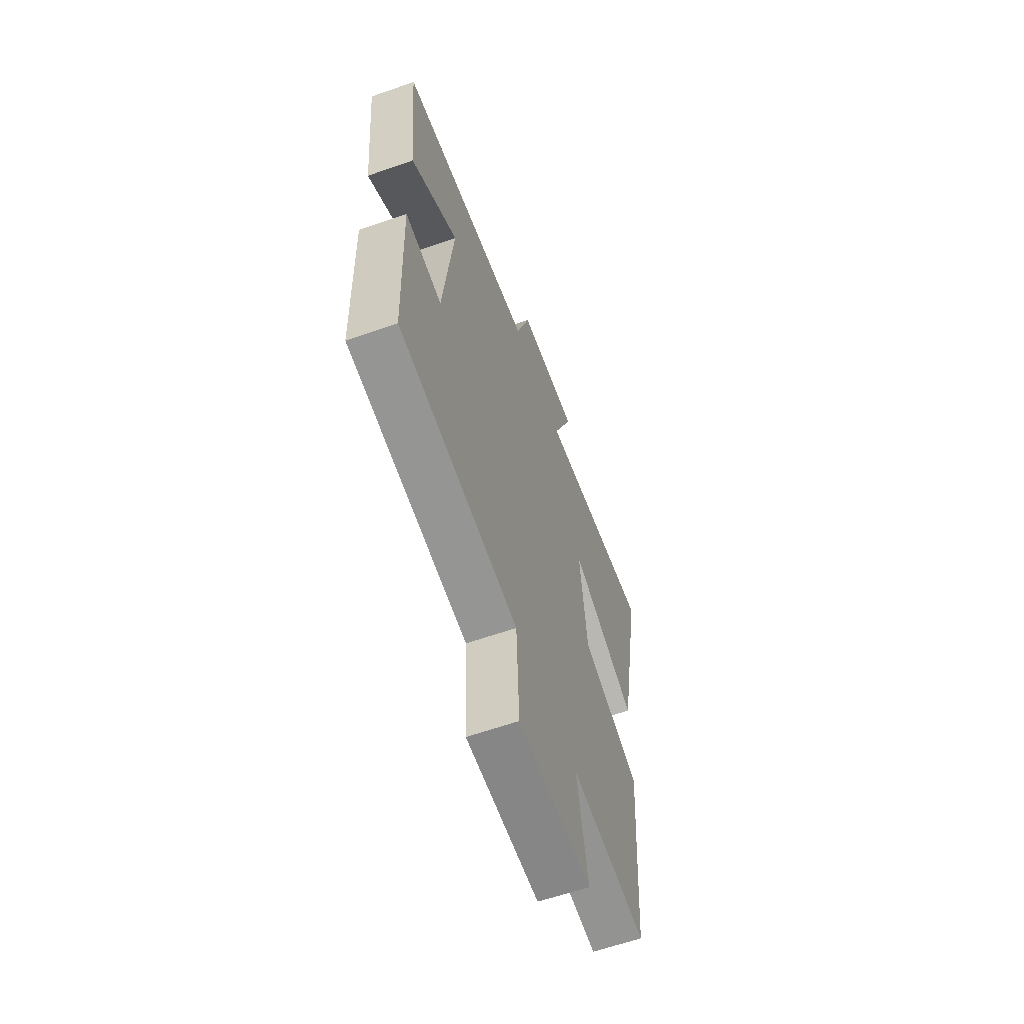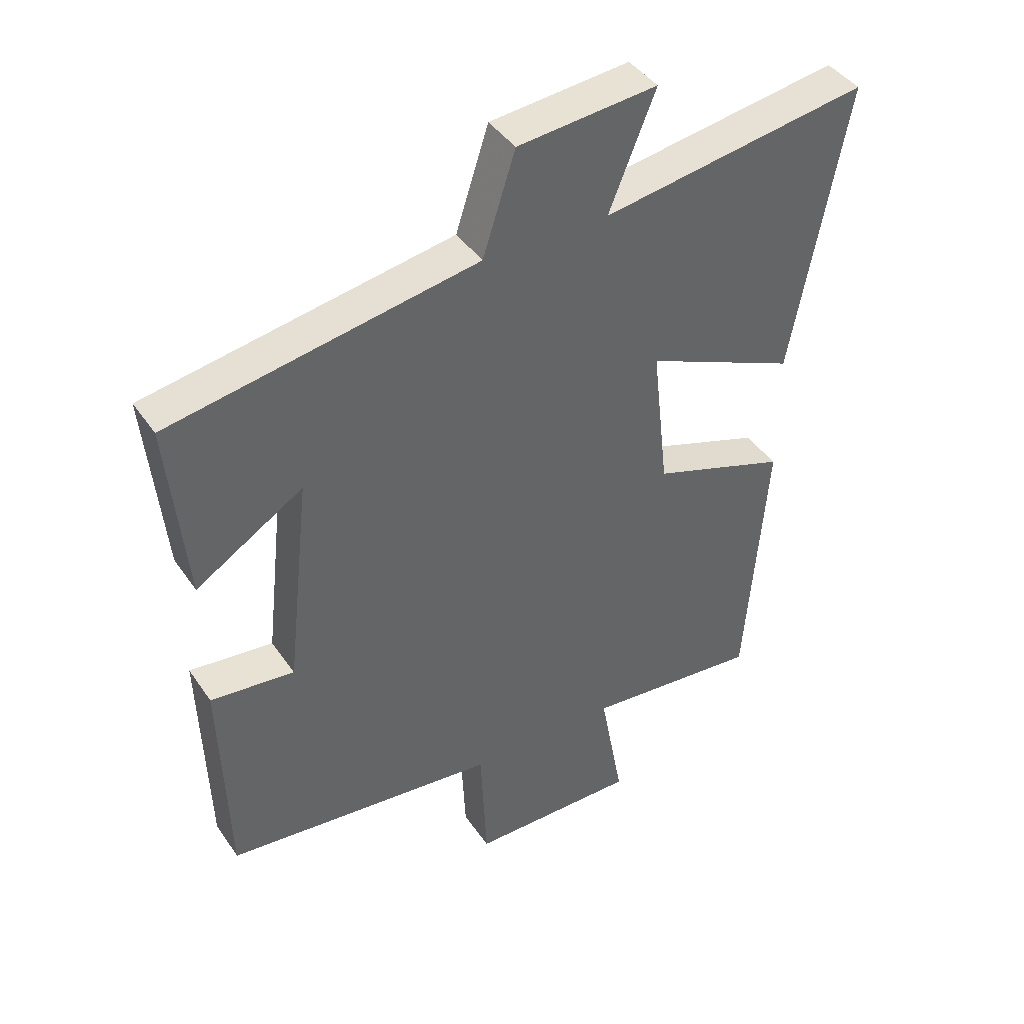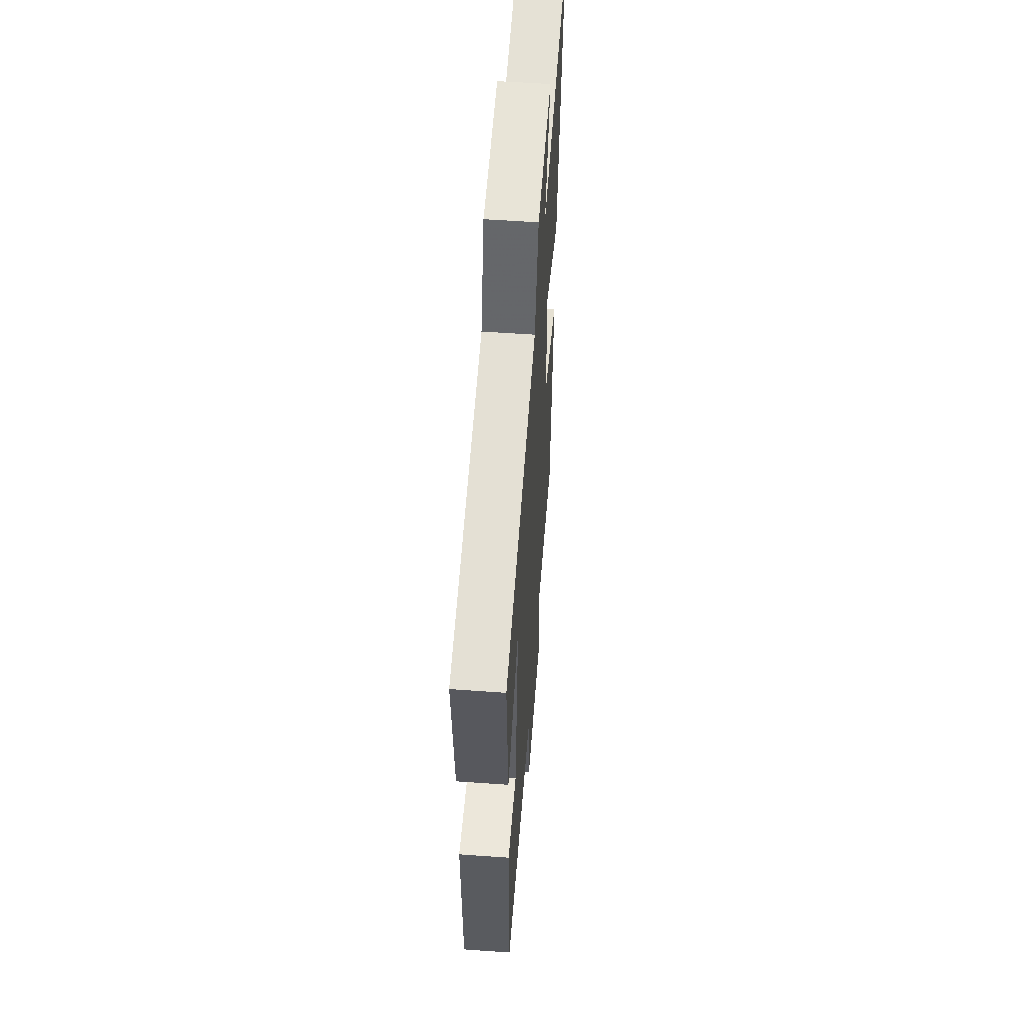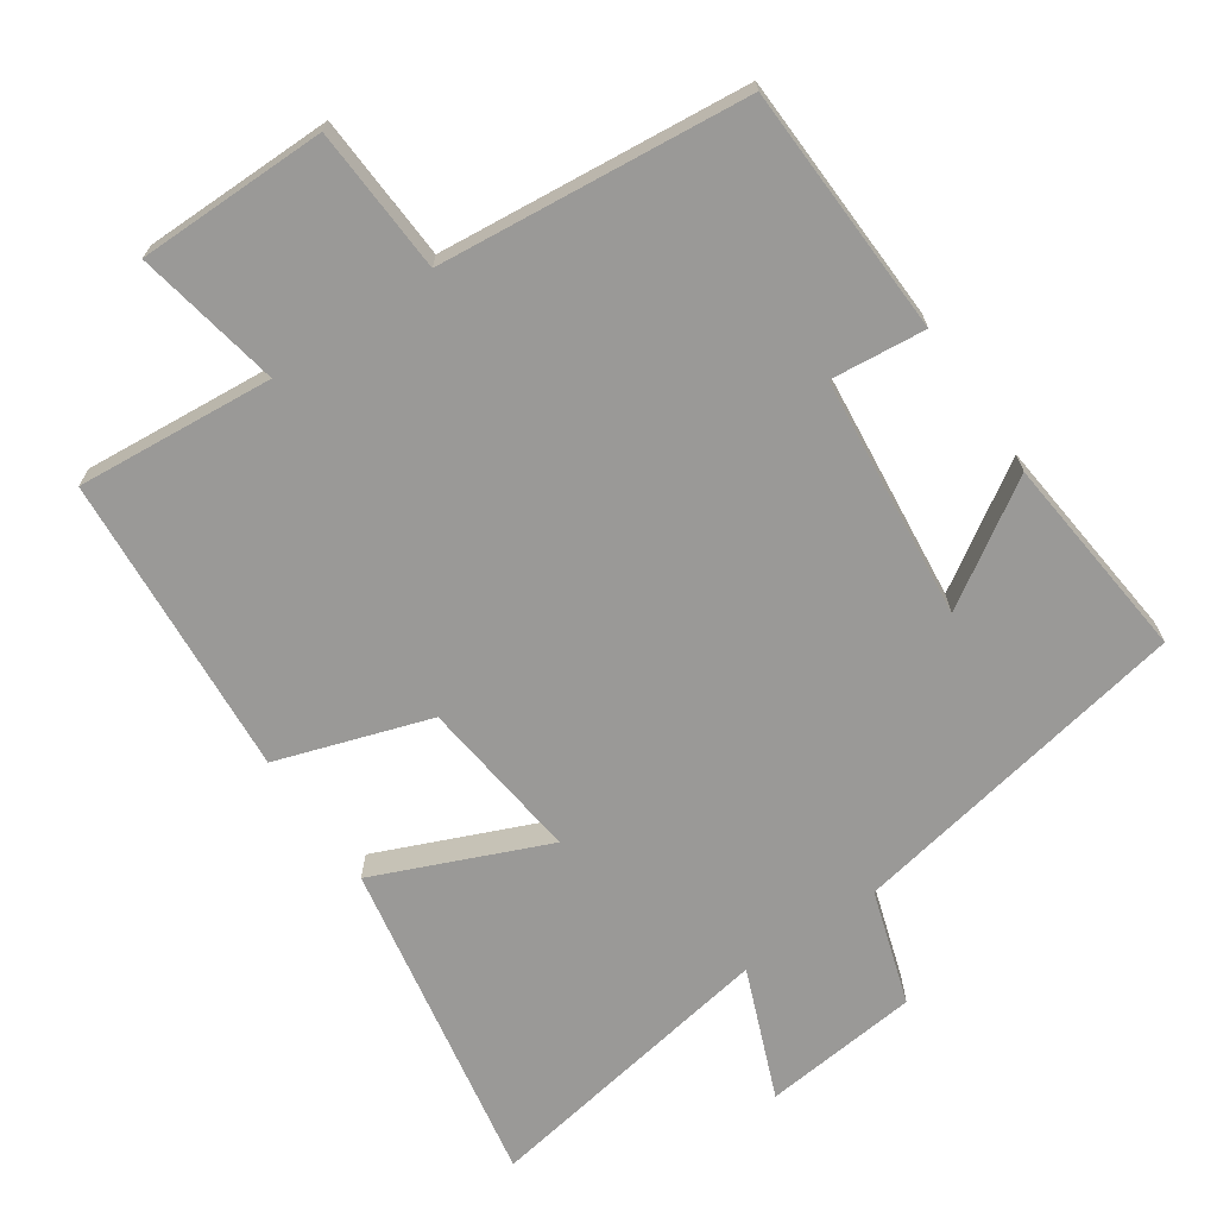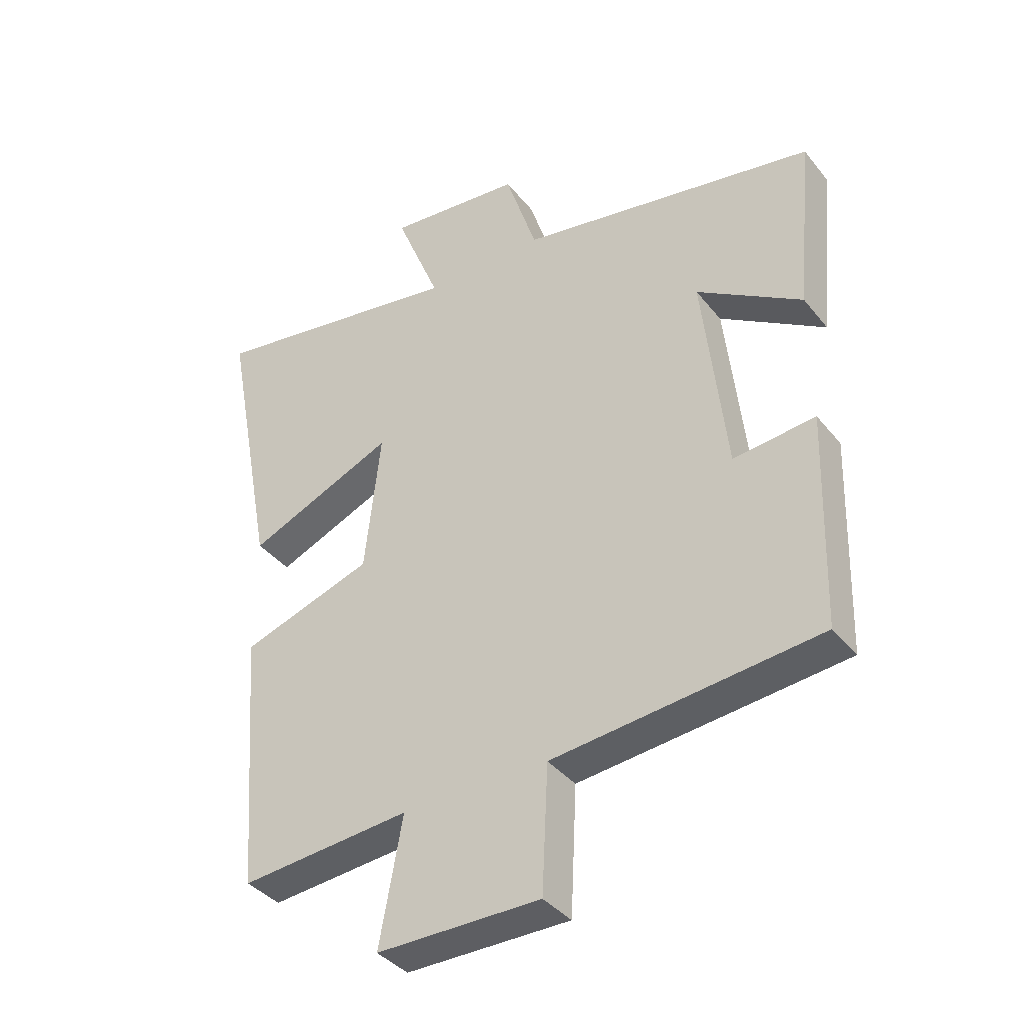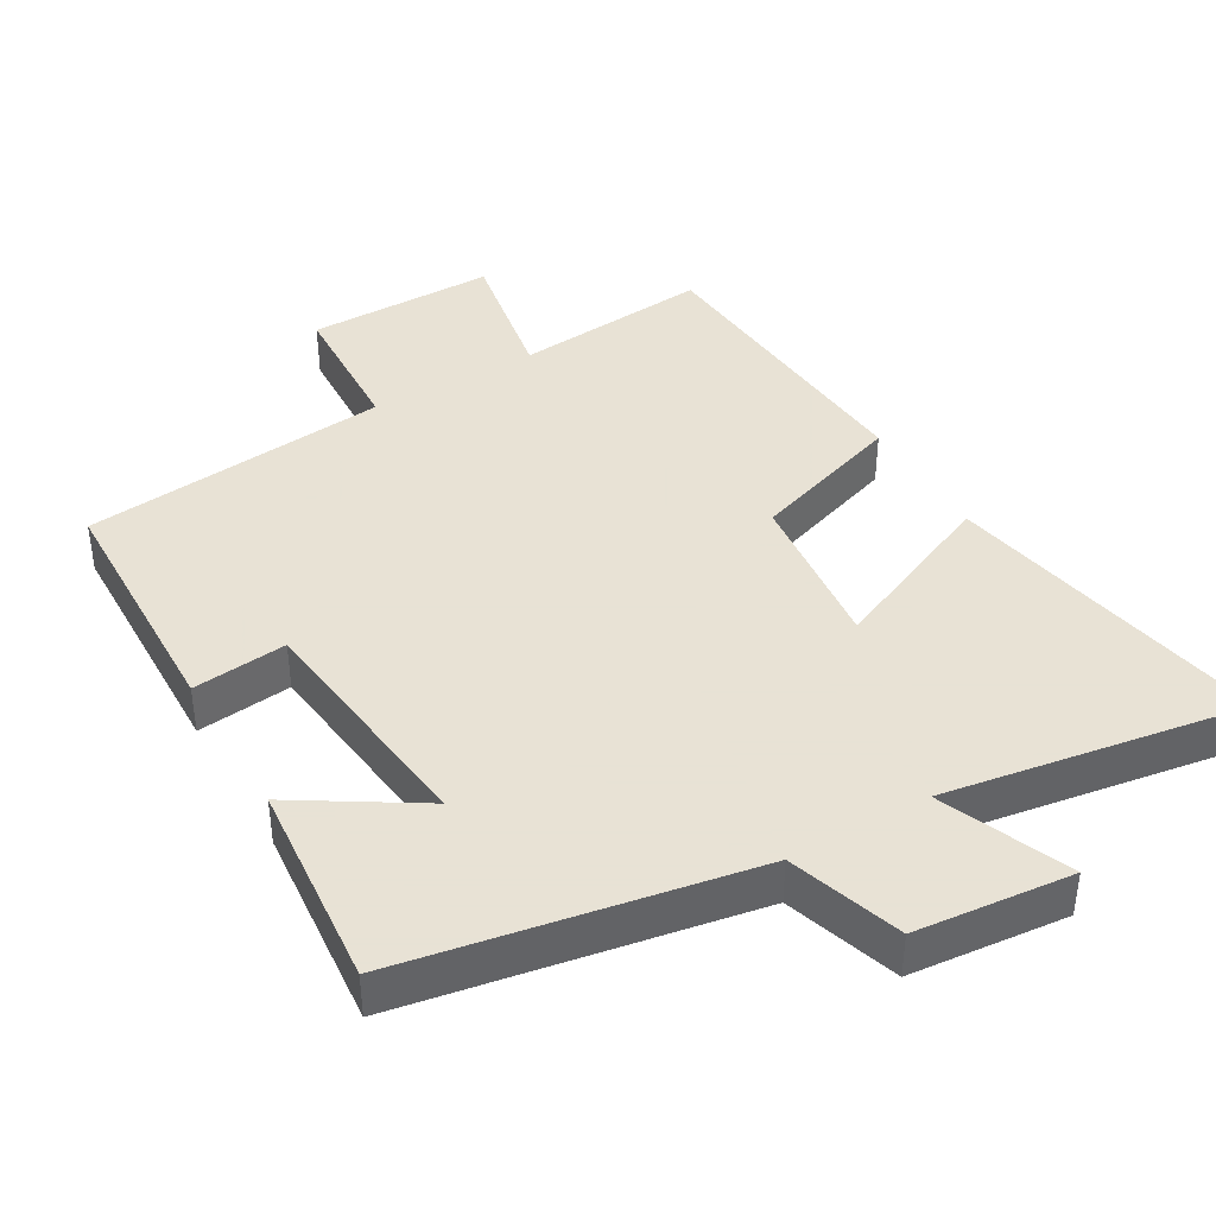
<metadata>
{"format":"obj","ext":"obj","renderer":"f3d","projection":"perspective","resolution":1024,"background":"white","views":[{"elev":-62.0,"azim":-70.4,"up":"+Z"},{"elev":41.9,"azim":-31.4,"up":"+Z"},{"elev":55.5,"azim":-85.7,"up":"+Z"},{"elev":-69.0,"azim":-145.4,"up":"+Y"},{"elev":-38.3,"azim":-145.9,"up":"+Z"},{"elev":40.6,"azim":-30.3,"up":"+Y"}]}
</metadata>
<code>
v 0.467 0.07 -0.525
v 0.188 0.07 -0.5
v 0.226 0.07 -0.706
v -0.042 0.07 -0.706
v -0.052 0.07 -0.5
v -0.489 0.07 -0.455
v -0.5 0.07 -0.101
v -0.366 0.07 -0.115
v -0.328 0.07 0.227
v -0.5 0.07 0.119
v -0.528 0.07 0.412
v -0.038 0.07 0.5
v 0.014 0.07 0.661
v 0.236 0.07 0.683
v 0.162 0.07 0.5
v 0.587 0.07 0.569
v 0.5 0.07 0.104
v 0.258 0.07 0.208
v 0.284 0.07 -0.024
v 0.5 0.07 -0.096
v 0.467 0 -0.525
v 0.188 0 -0.5
v 0.226 0 -0.706
v -0.042 0 -0.706
v -0.052 0 -0.5
v -0.489 0 -0.455
v -0.5 0 -0.101
v -0.366 0 -0.115
v -0.328 0 0.227
v -0.5 0 0.119
v -0.528 0 0.412
v -0.038 0 0.5
v 0.014 0 0.661
v 0.236 0 0.683
v 0.162 0 0.5
v 0.587 0 0.569
v 0.5 0 0.104
v 0.258 0 0.208
v 0.284 0 -0.024
v 0.5 0 -0.096
f 19 20 1 2
f 18 19 2
f 15 16 17 18
f 15 18 2
f 12 13 14 15
f 12 15 2
f 9 10 11 12
f 8 9 12 2
f 5 6 7 8
f 5 8 2 3
f 3 4 5
f 22 21 40 39
f 22 39 38
f 38 37 36 35
f 22 38 35
f 35 34 33 32
f 22 35 32
f 32 31 30 29
f 22 32 29 28
f 28 27 26 25
f 23 22 28 25
f 25 24 23
f 1 21 22 2
f 2 22 23 3
f 3 23 24 4
f 4 24 25 5
f 5 25 26 6
f 6 26 27 7
f 7 27 28 8
f 8 28 29 9
f 9 29 30 10
f 10 30 31 11
f 11 31 32 12
f 12 32 33 13
f 13 33 34 14
f 14 34 35 15
f 15 35 36 16
f 16 36 37 17
f 17 37 38 18
f 18 38 39 19
f 19 39 40 20
f 20 40 21 1

</code>
